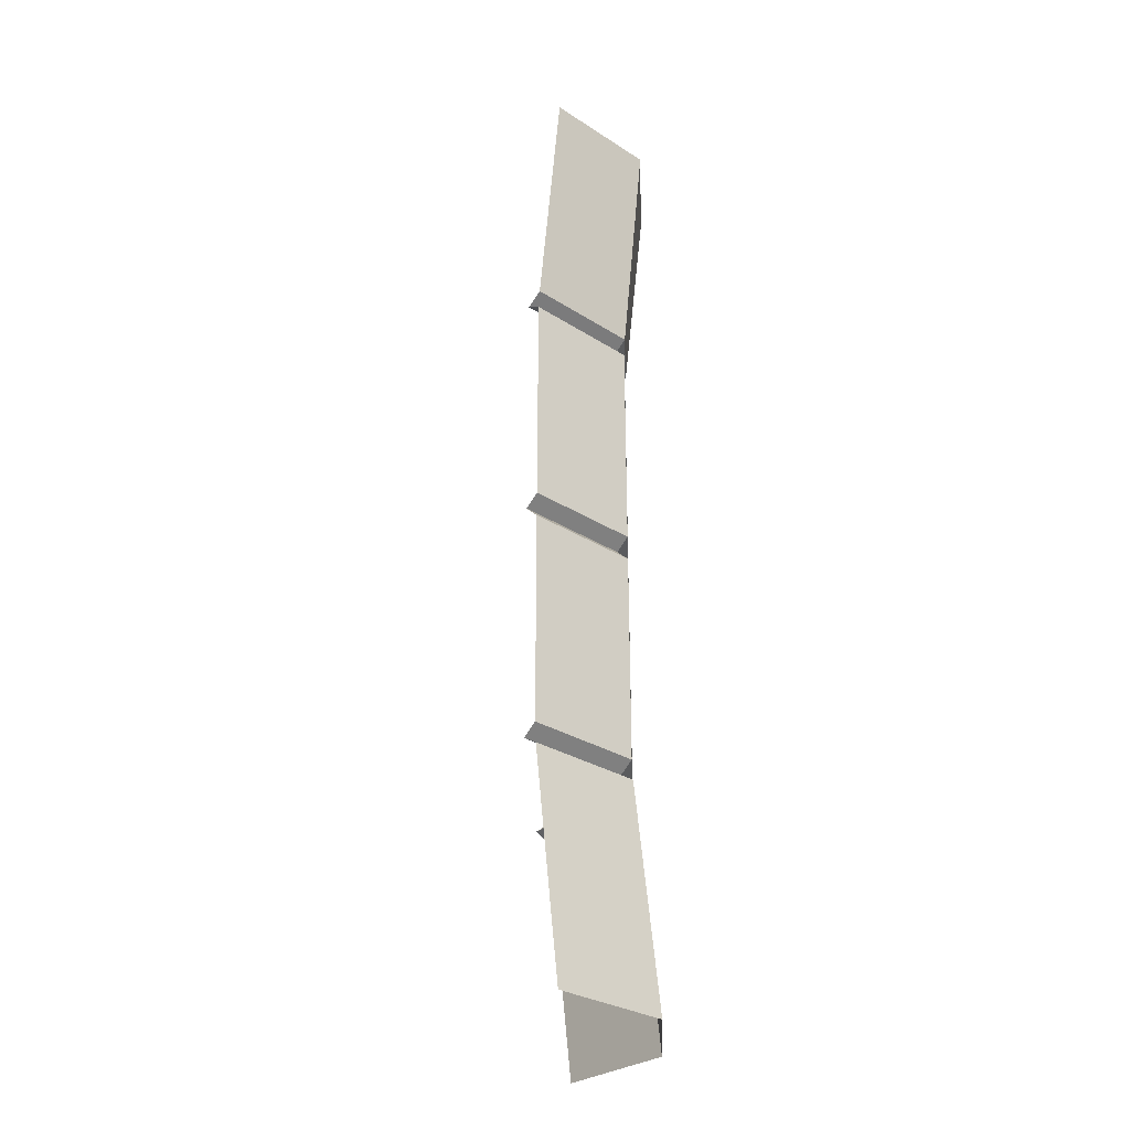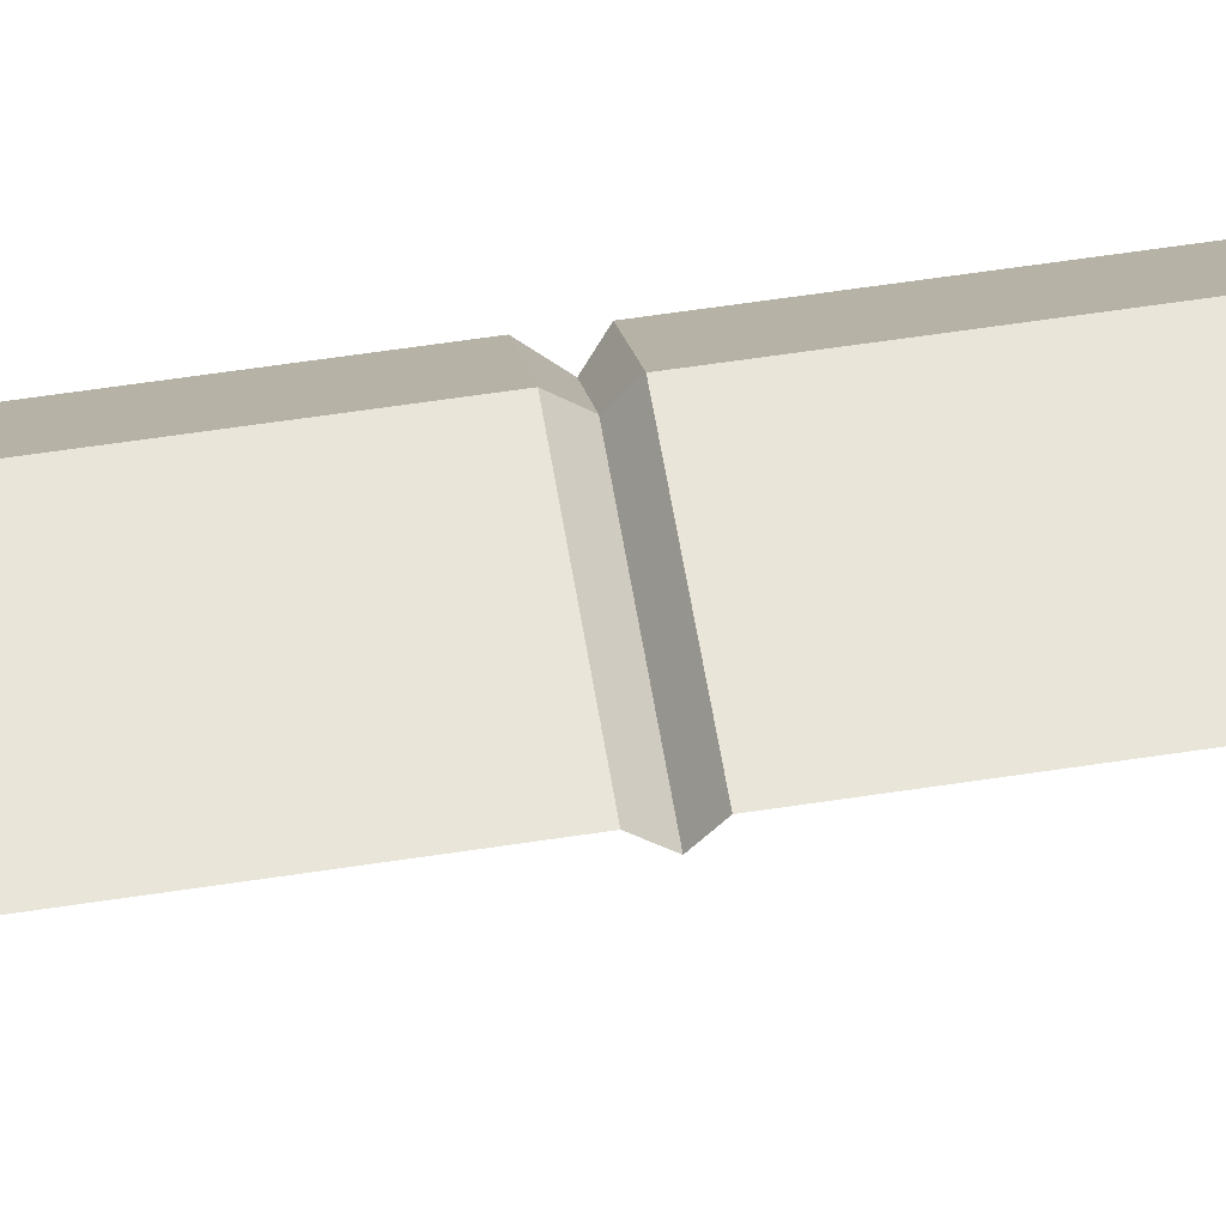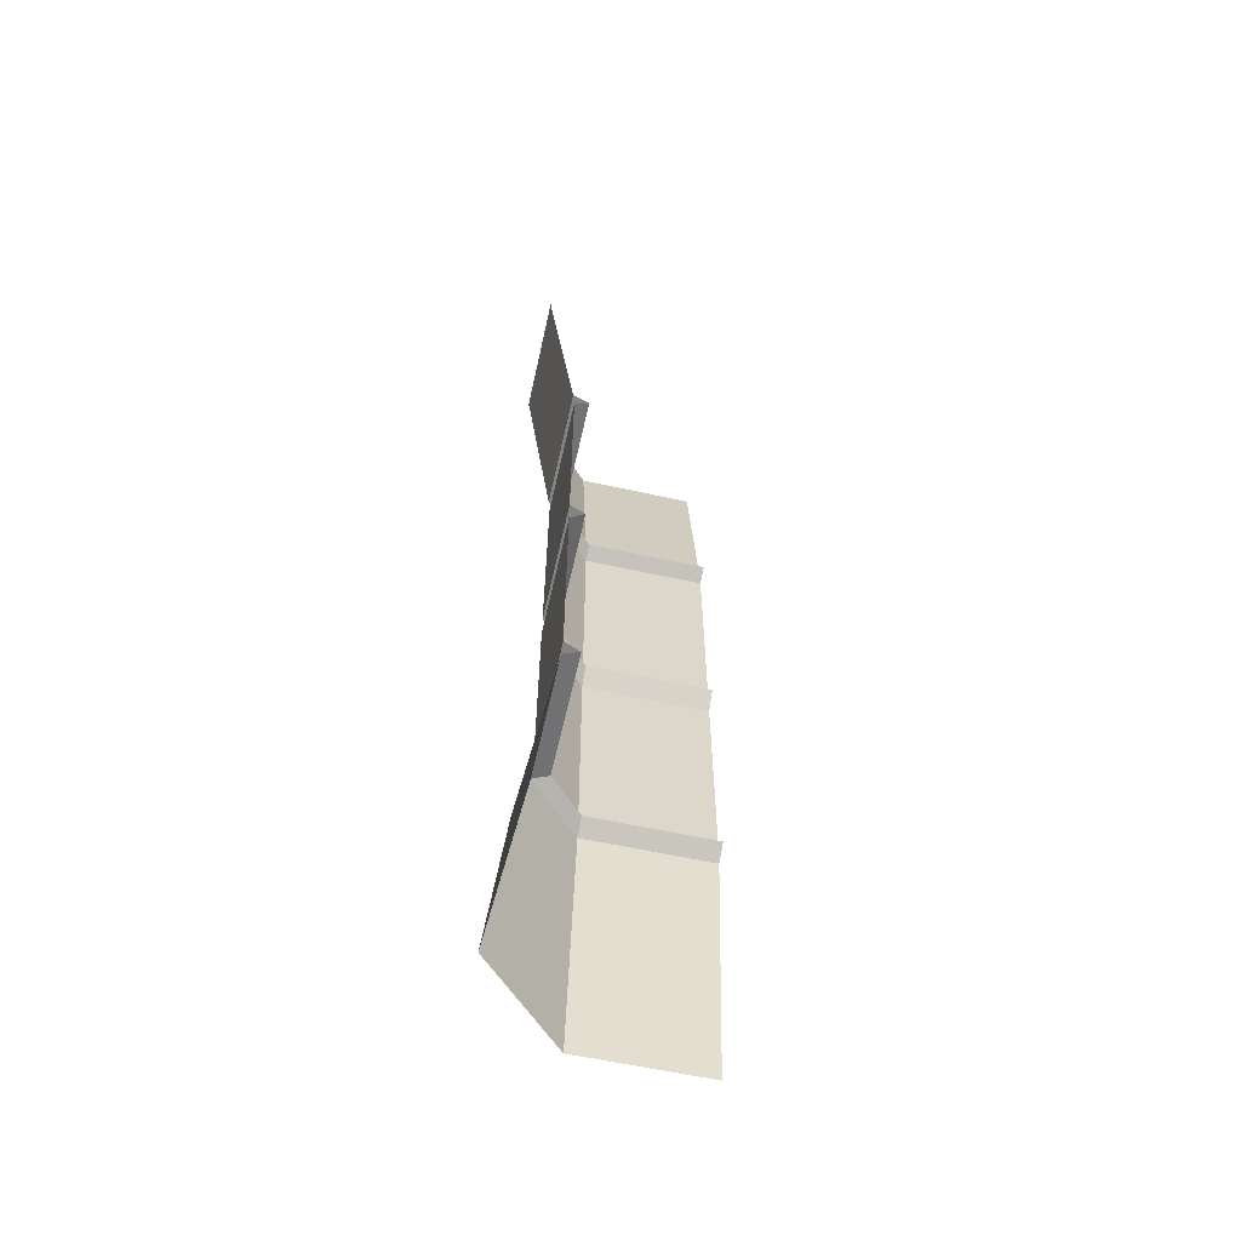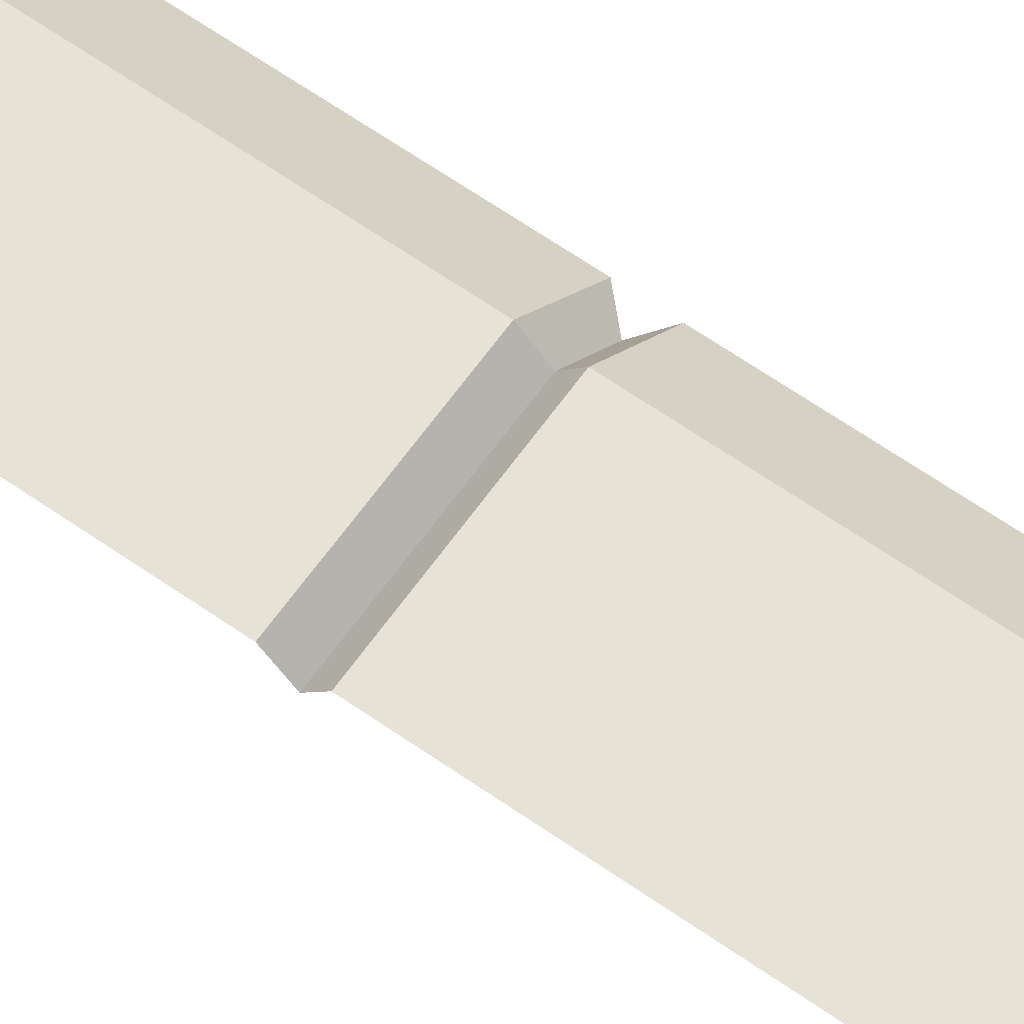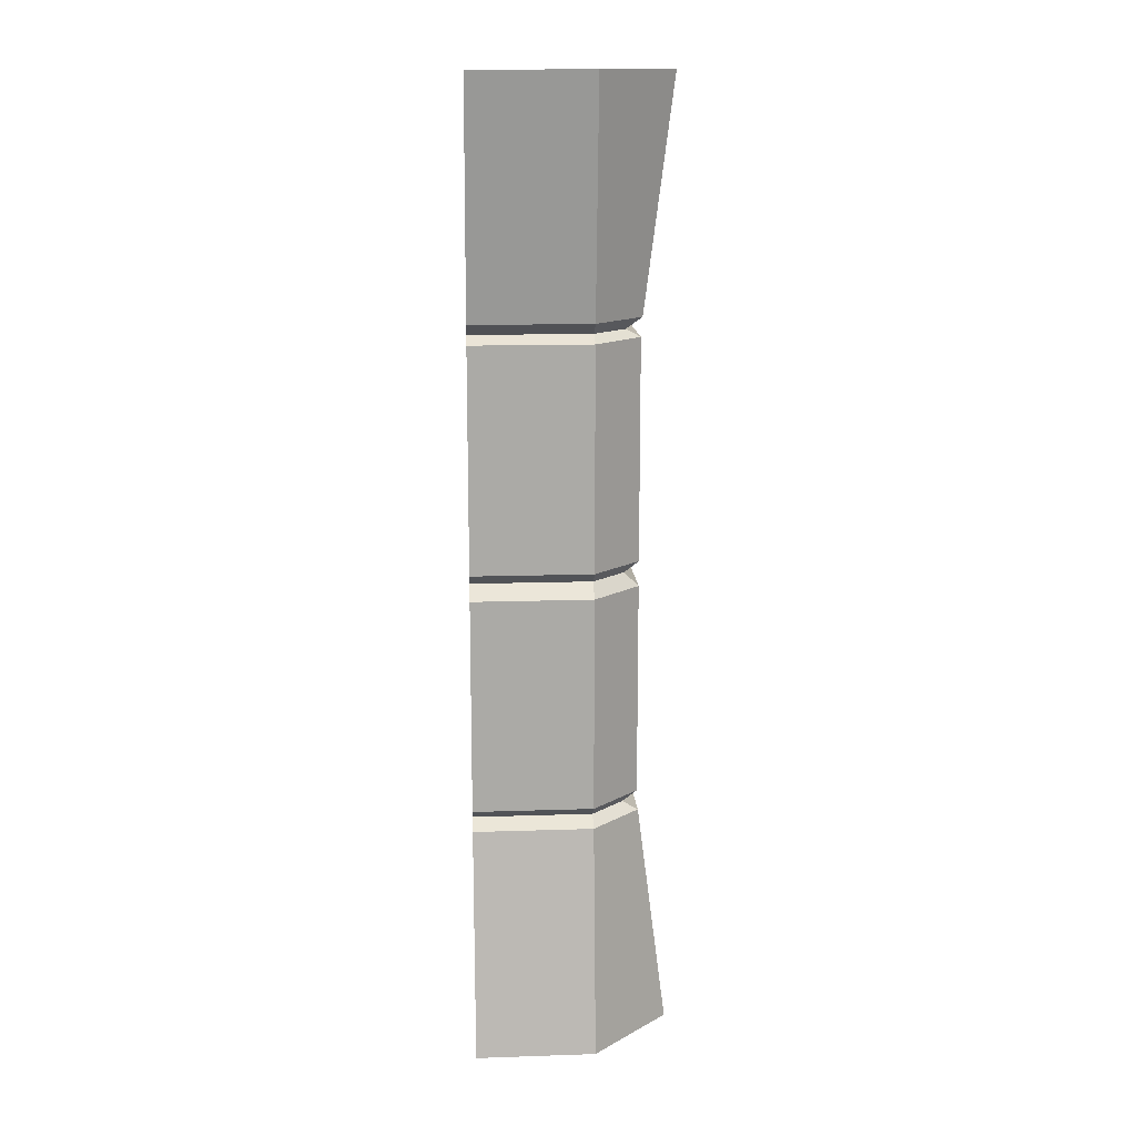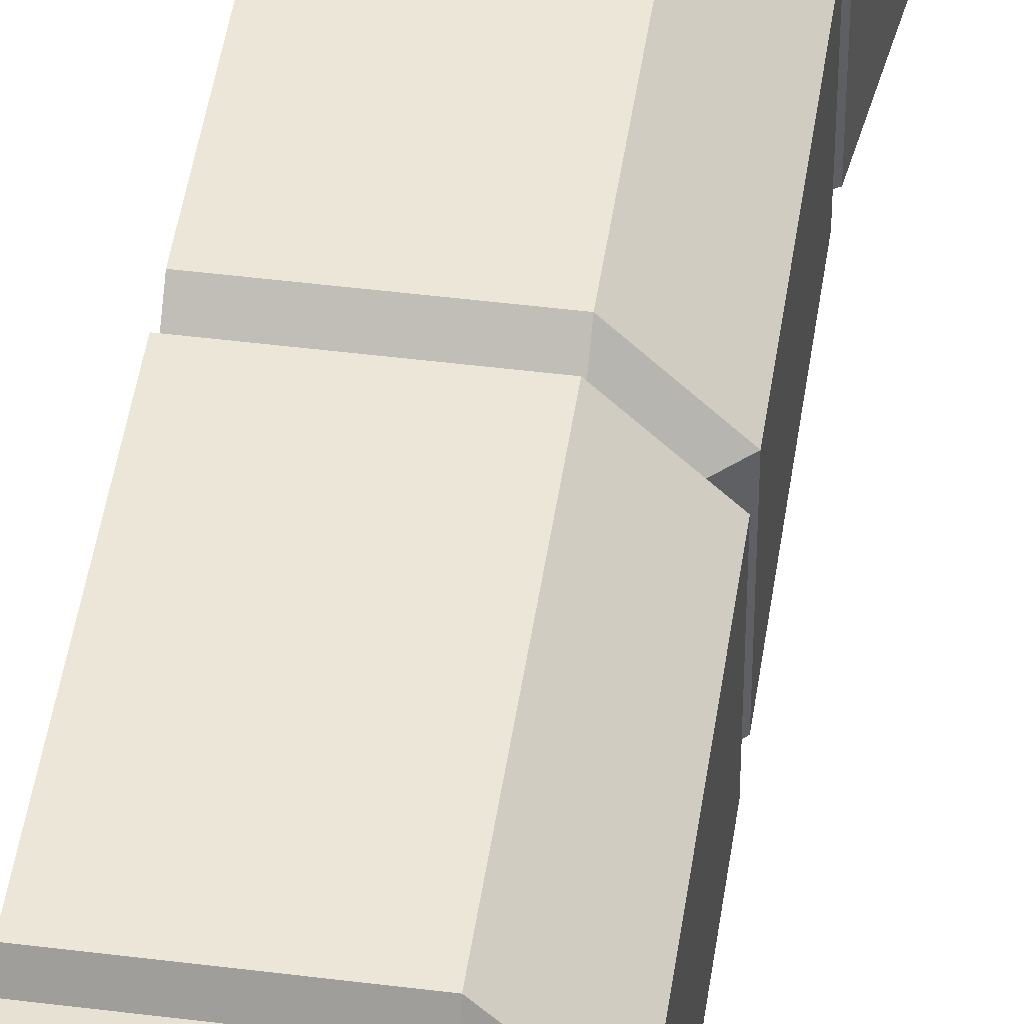
<metadata>
{"format":"obj","ext":"obj","renderer":"f3d","projection":"perspective","resolution":1024,"background":"white","views":[{"elev":-30.2,"azim":-132.7,"up":"+Y"},{"elev":57.7,"azim":80.9,"up":"+Z"},{"elev":-60.3,"azim":77.4,"up":"+Y"},{"elev":63.7,"azim":125.3,"up":"+Z"},{"elev":14.5,"azim":-94.1,"up":"+Y"},{"elev":46.4,"azim":-171.8,"up":"+Z"}]}
</metadata>
<code>
g Cube.006_Cube.013
v -0.8708 0 0.04354
v -0.8708 4 0.04354
v -0.6809 2 0.04354
v -0.6809 3 0.04354
v -0.6809 1 0.04354
v -0.7424 2.046 0.04354
v -0.7424 1.941 0.04354
v -0.7424 2.967 0.04354
v -0.7485 3.047 0.04354
v -0.7424 1.046 0.04354
v -0.7475 0.9605 0.04354
v -0.04354 0 0.8708
v -0.04354 4 0.8708
v -0.04354 2 0.6809
v -0.04354 3 0.6809
v -0.04354 1 0.6809
v -0.04354 2.046 0.7424
v -0.04354 1.941 0.7424
v -0.04354 2.967 0.7424
v -0.04354 3.047 0.7485
v -0.04354 1.046 0.7424
v -0.04354 0.9605 0.7475
v -0.8708 4 0.5435
v -0.6809 2 0.5435
v -0.6809 3 0.5435
v -0.6809 1 0.5435
v -0.7424 2.046 0.5435
v -0.7424 1.941 0.5435
v -0.7424 2.967 0.5435
v -0.7485 3.047 0.5435
v -0.7424 1.046 0.5435
v -0.7475 0.9605 0.5435
v -0.8708 0 0.5435
v -0.5435 0 0.8708
v -0.5435 4 0.8708
v -0.5435 2 0.6809
v -0.5435 3 0.6809
v -0.5435 1 0.6809
v -0.5435 2.046 0.7424
v -0.5435 1.941 0.7424
v -0.5435 2.967 0.7424
v -0.5435 3.047 0.7485
v -0.5435 1.046 0.7424
v -0.5435 0.9605 0.7475
f 30 23 2 9
f 28 24 3 7
f 29 25 4 8
f 32 26 5 11
f 24 27 6 3
f 31 28 7 10
f 27 29 8 6
f 25 30 9 4
f 26 31 10 5
f 33 32 11 1
f 37 42 30 25
f 42 35 23 30
f 41 37 25 29
f 20 13 35 42
f 18 14 36 40
f 19 15 37 41
f 22 16 38 44
f 14 17 39 36
f 21 18 40 43
f 17 19 41 39
f 15 20 42 37
f 16 21 43 38
f 12 22 44 34
f 41 29 27 39
f 24 36 39 27
f 28 40 36 24
f 31 43 40 28
f 26 38 43 31
f 32 44 38 26
f 33 34 44 32

</code>
